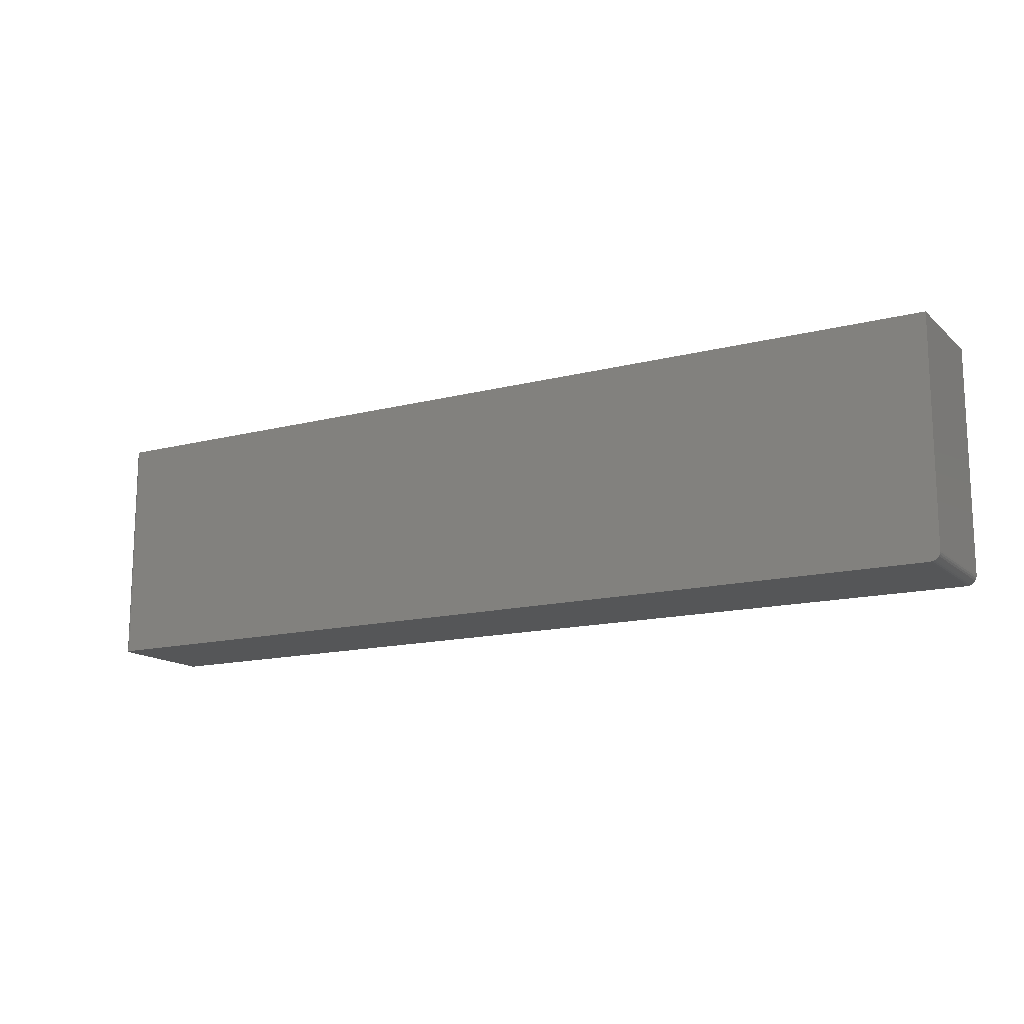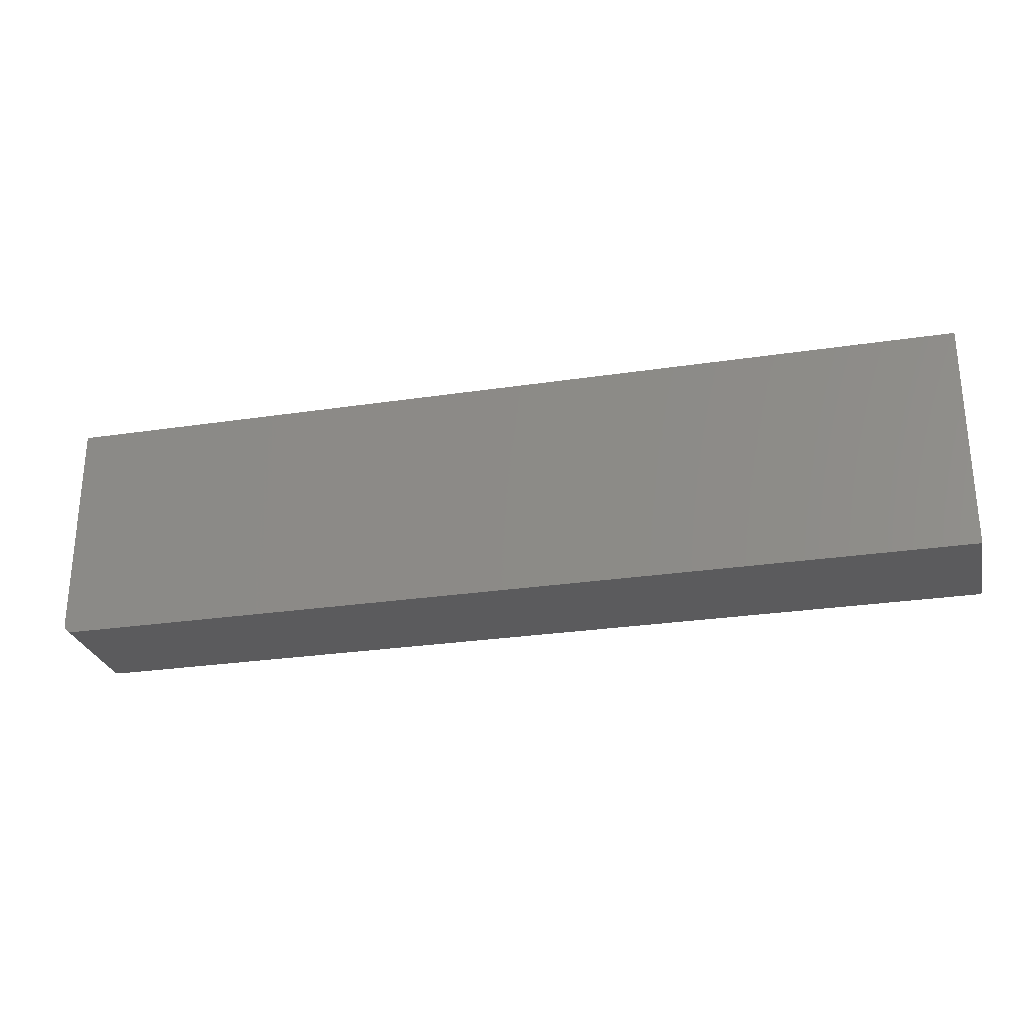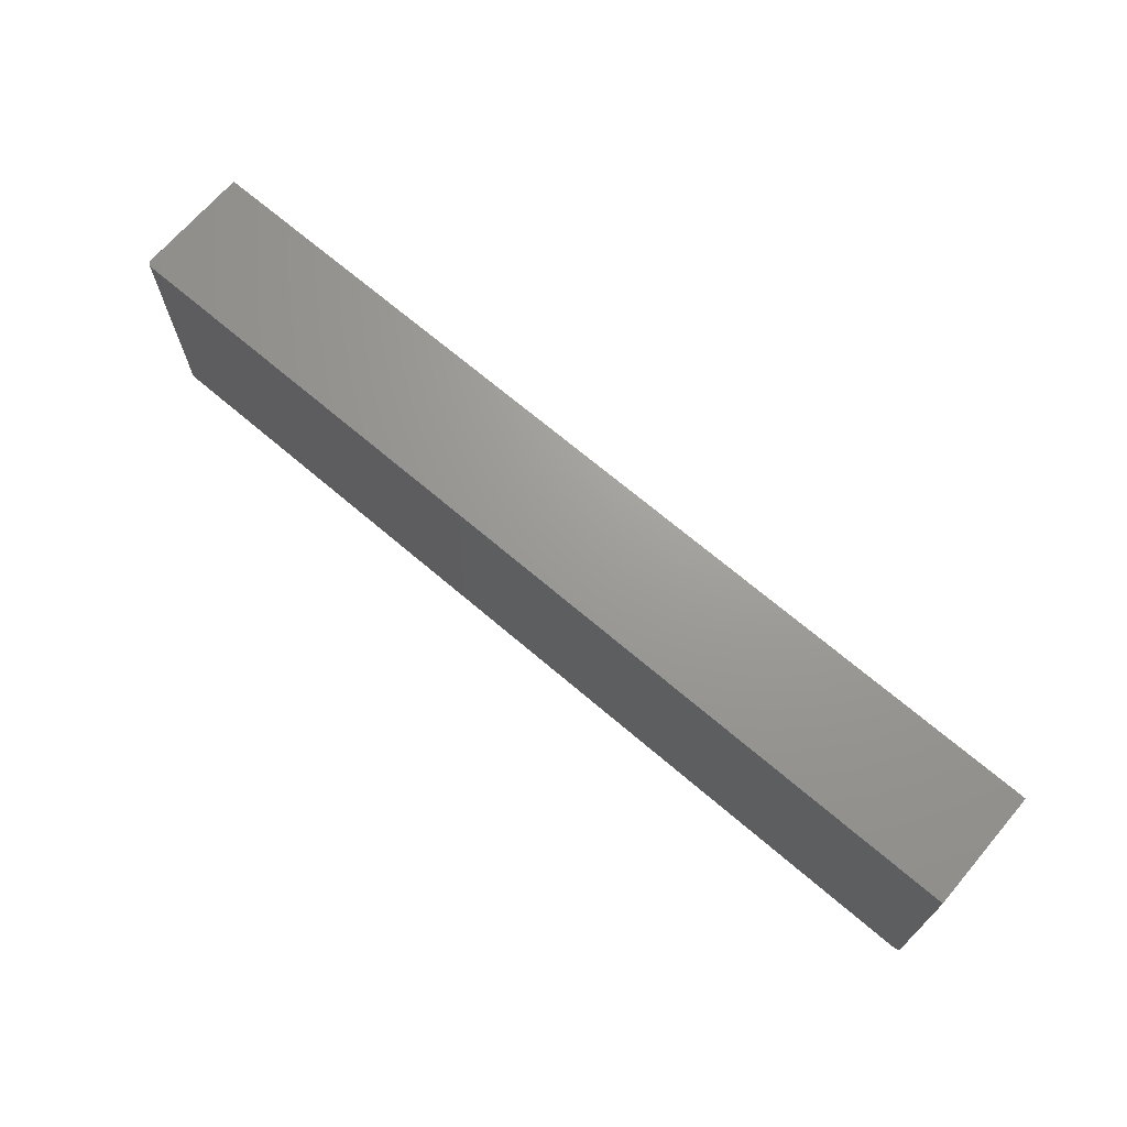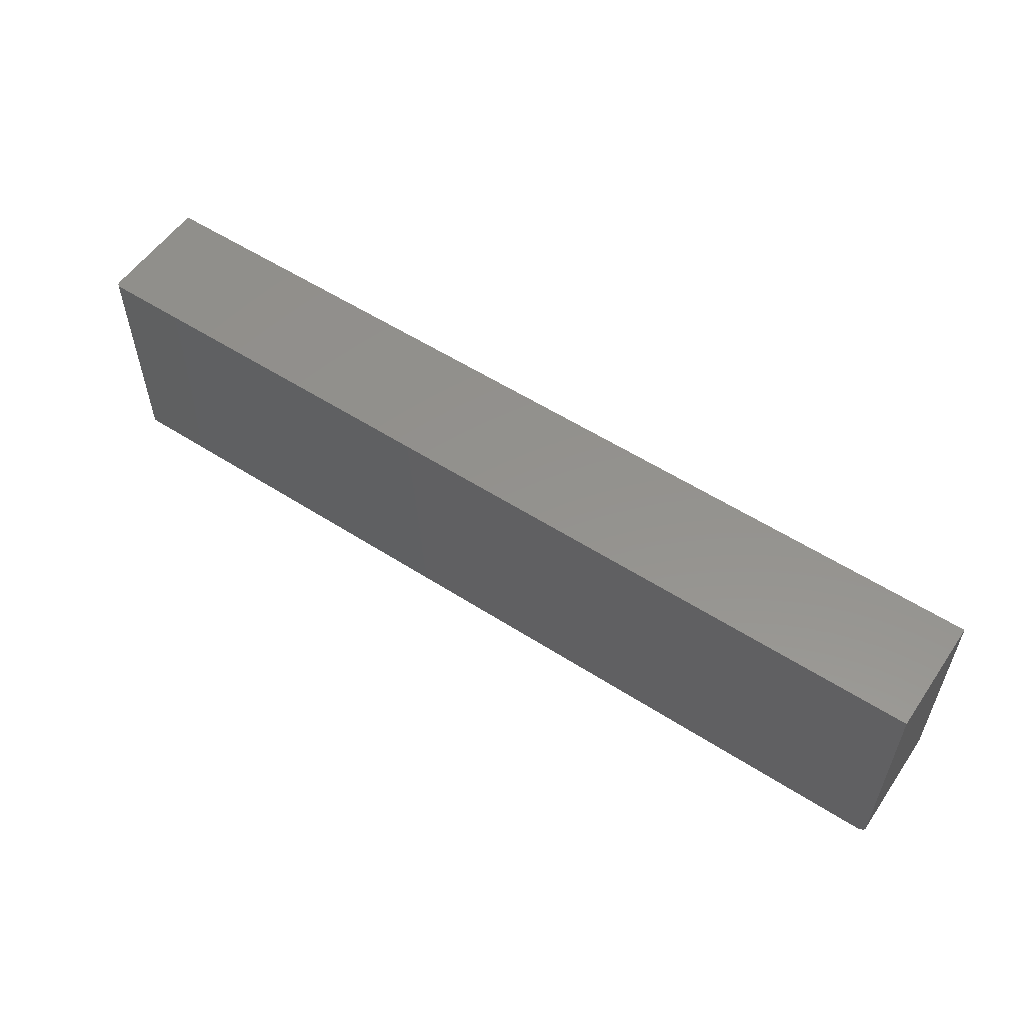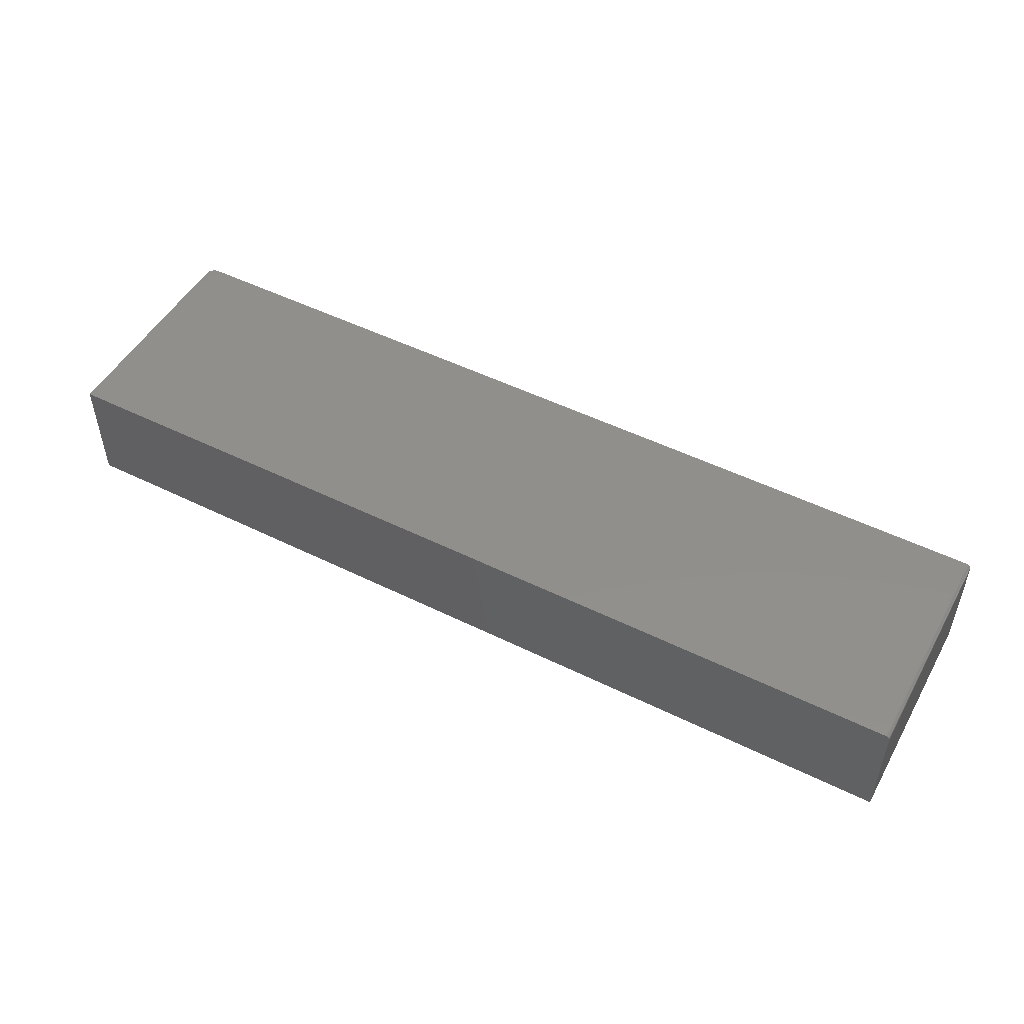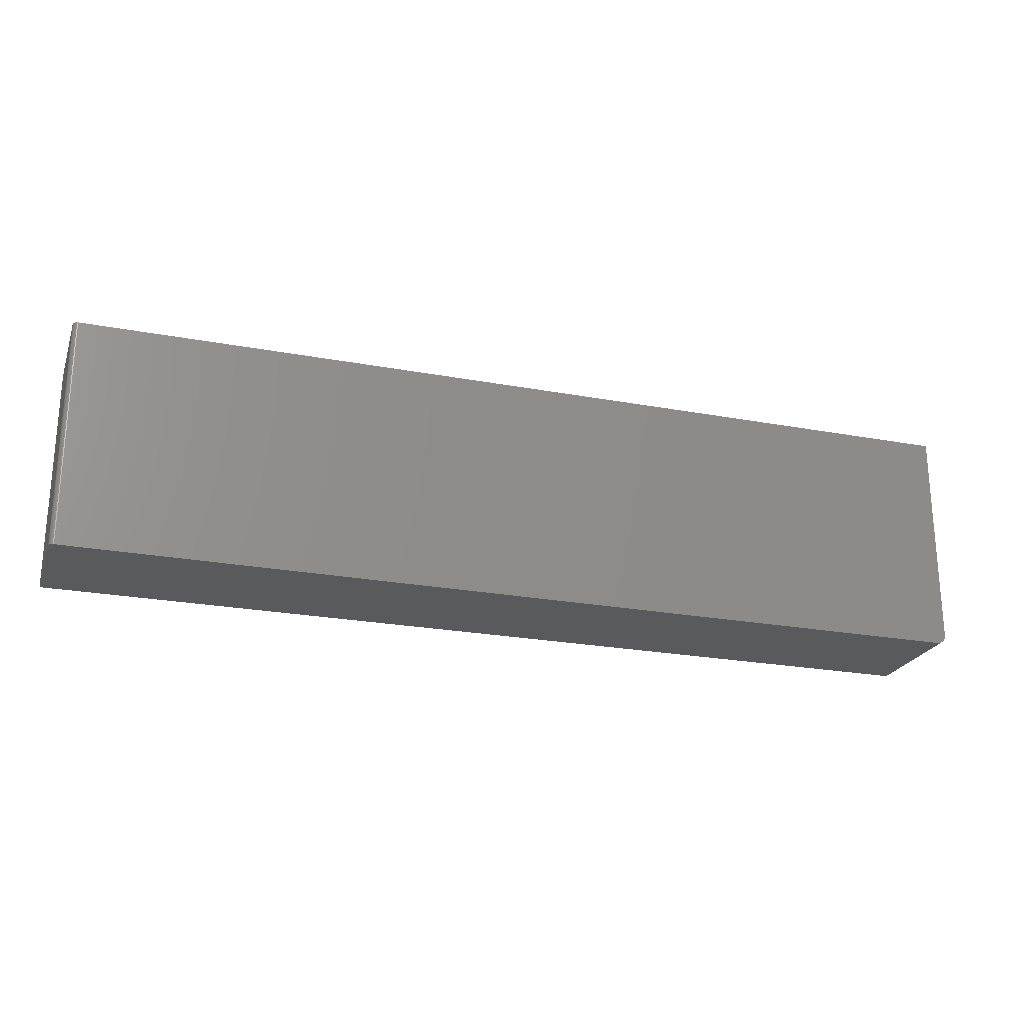
<metadata>
{"format":"stl","ext":"stl","renderer":"f3d","projection":"perspective","resolution":1024,"background":"white","views":[{"elev":-14.5,"azim":29.4,"up":"+Y"},{"elev":-27.1,"azim":-166.8,"up":"+Y"},{"elev":69.2,"azim":40.5,"up":"+Y"},{"elev":55.7,"azim":34.0,"up":"+Y"},{"elev":50.1,"azim":-151.5,"up":"+Z"},{"elev":-23.3,"azim":-17.6,"up":"+Y"}]}
</metadata>
<code>
# stl→obj: 40 verts, 76 faces
v -0.7487 -0.375 0.09225
v -0.7465 -0.375 0.09441
v -0.7477 -0.375 0.09344
v -0.75 -0.375 0.08791
v -0.75 -0.375 -0.09375
v 0.7344 -0.375 -0.09375
v 0.7344 -0.375 0.09572
v -0.7494 -0.375 0.0909
v -0.7498 -0.375 0.08944
v -0.7422 -0.375 0.09572
v -0.7437 -0.375 0.09557
v -0.7452 -0.375 0.09513
v 0.75 -0.3594 0.09572
v 0.75 1.771e-16 0.09572
v 0.7404 -0.3738 0.09572
v -0.7422 1.139e-17 0.09572
v 0.7374 -0.3747 0.09572
v 0.7497 -0.3624 0.09572
v 0.7431 -0.3724 0.09572
v 0.7454 -0.3704 0.09572
v 0.7474 -0.3681 0.09572
v 0.7488 -0.3654 0.09572
v -0.7477 1.064e-17 0.09344
v -0.7465 1.083e-17 0.09441
v -0.7487 1.047e-17 0.09225
v 0.75 1.665e-16 -0.09375
v -0.75 0 -0.09375
v -0.75 1.008e-17 0.08791
v -0.7498 1.019e-17 0.08944
v -0.7494 1.032e-17 0.0909
v -0.7452 1.102e-17 0.09513
v -0.7437 1.121e-17 0.09557
v 0.75 -0.3594 -0.09375
v 0.7497 -0.3624 -0.09375
v 0.7488 -0.3654 -0.09375
v 0.7474 -0.3681 -0.09375
v 0.7454 -0.3704 -0.09375
v 0.7431 -0.3724 -0.09375
v 0.7404 -0.3738 -0.09375
v 0.7374 -0.3747 -0.09375
f 1 2 3
f 4 5 6
f 7 2 1
f 7 1 8
f 7 8 9
f 7 9 4
f 7 4 6
f 2 7 10
f 2 10 11
f 2 11 12
f 13 14 15
f 16 15 14
f 7 17 15
f 7 15 16
f 7 16 10
f 18 13 15
f 18 15 19
f 18 19 20
f 18 20 21
f 18 21 22
f 23 24 25
f 26 27 28
f 14 26 28
f 14 28 29
f 14 29 30
f 14 30 25
f 14 25 24
f 24 31 32
f 24 32 16
f 24 16 14
f 28 27 4
f 4 27 5
f 28 4 29
f 29 4 9
f 29 9 30
f 30 9 8
f 30 8 25
f 25 8 1
f 25 1 23
f 23 1 3
f 23 3 24
f 24 3 2
f 24 2 31
f 31 2 12
f 31 12 32
f 32 12 11
f 32 11 16
f 16 11 10
f 26 14 33
f 33 14 13
f 33 34 35
f 26 33 35
f 26 35 36
f 26 36 37
f 26 37 38
f 26 38 39
f 26 39 40
f 26 40 6
f 26 6 5
f 26 5 27
f 33 13 34
f 34 13 18
f 34 18 35
f 35 18 22
f 35 22 36
f 36 22 21
f 36 21 37
f 37 21 20
f 37 20 38
f 38 20 19
f 38 19 39
f 39 19 15
f 39 15 40
f 40 15 17
f 40 17 6
f 6 17 7

</code>
